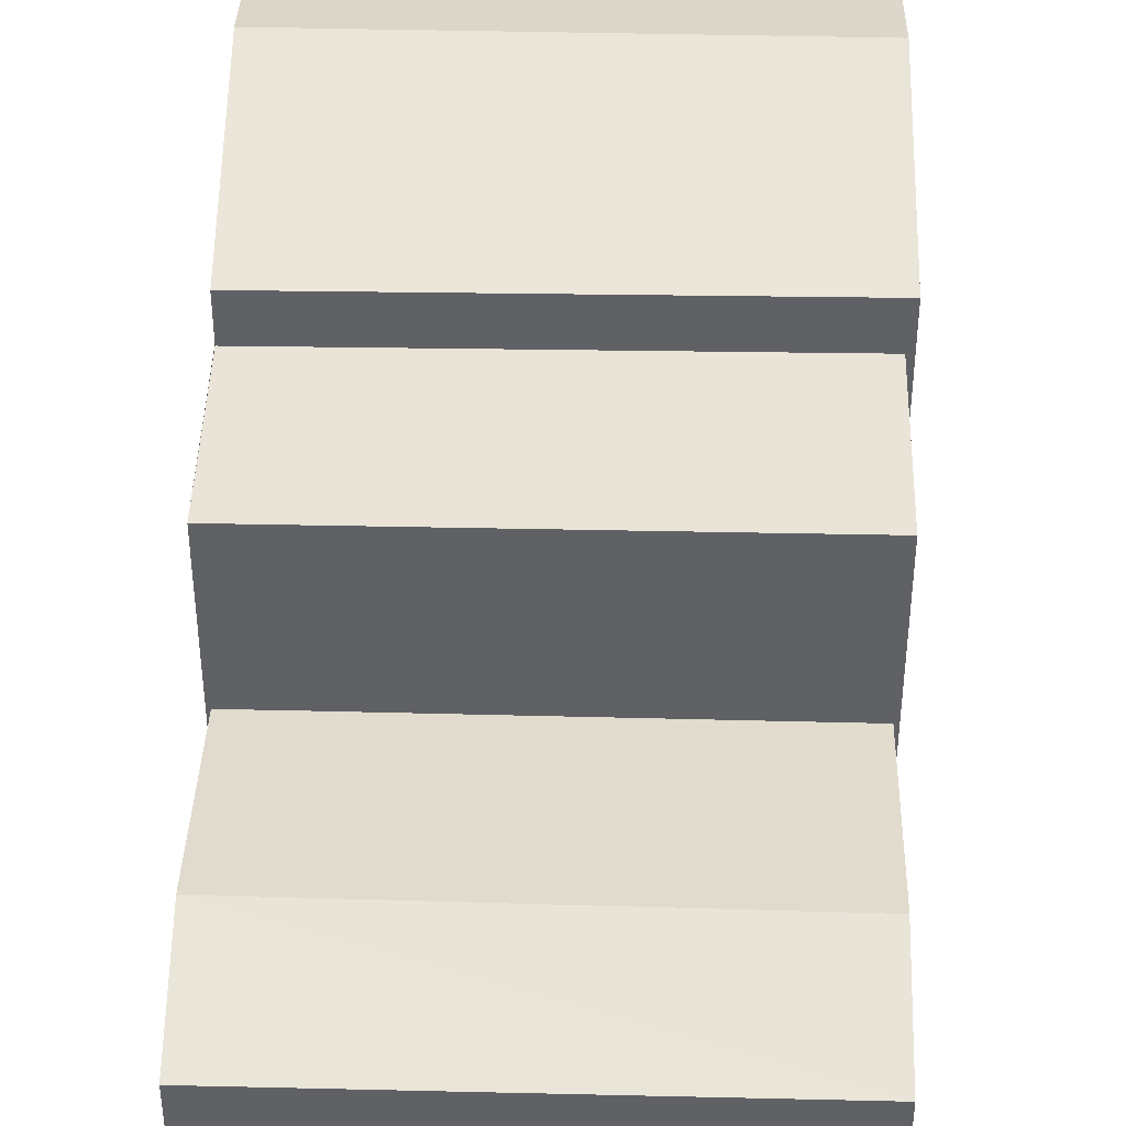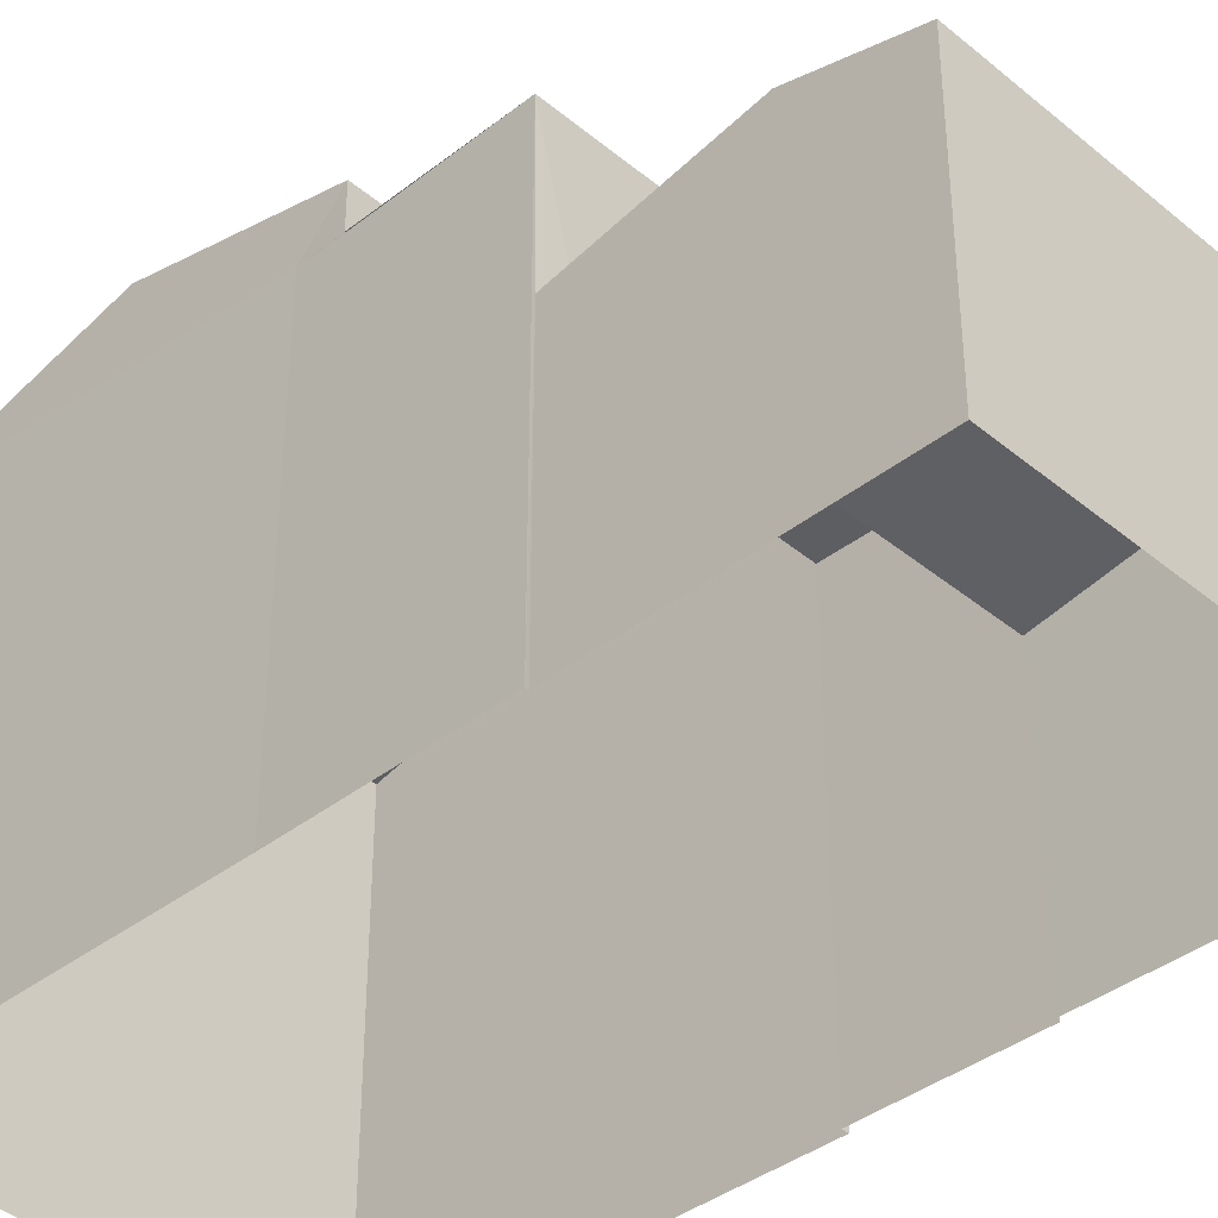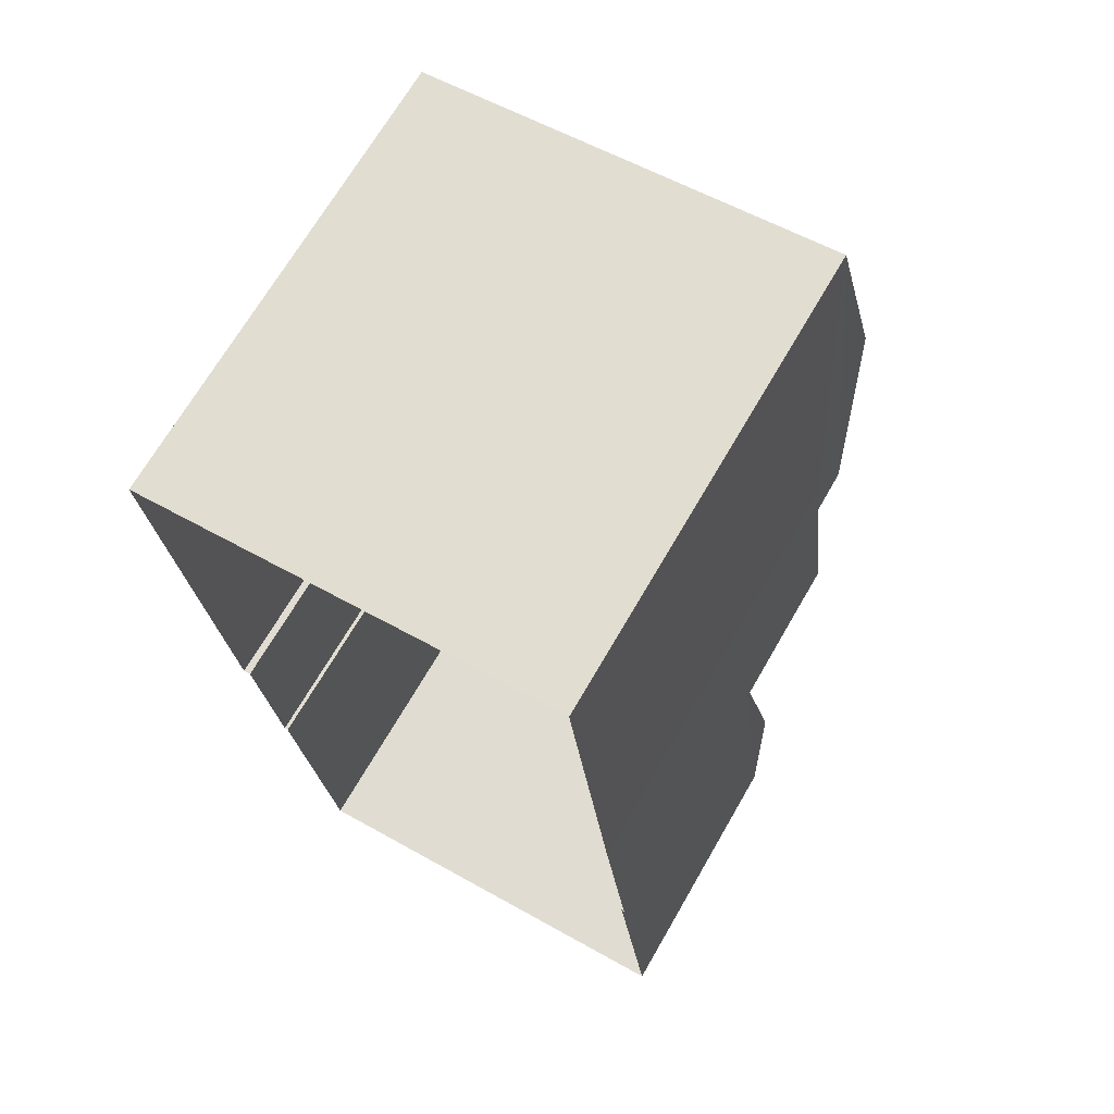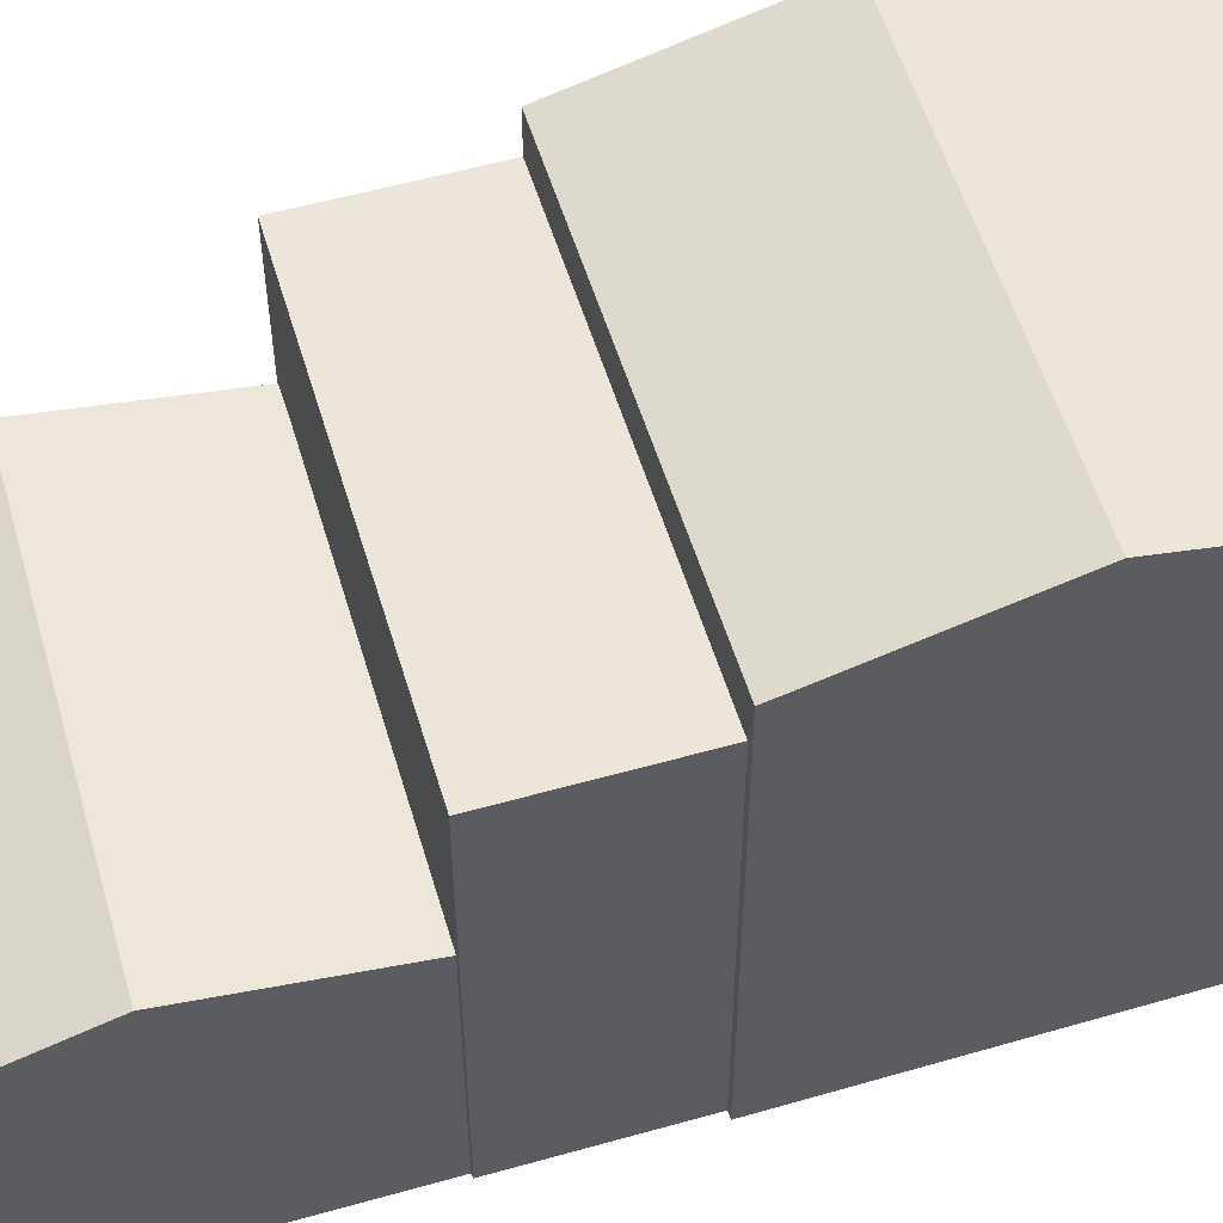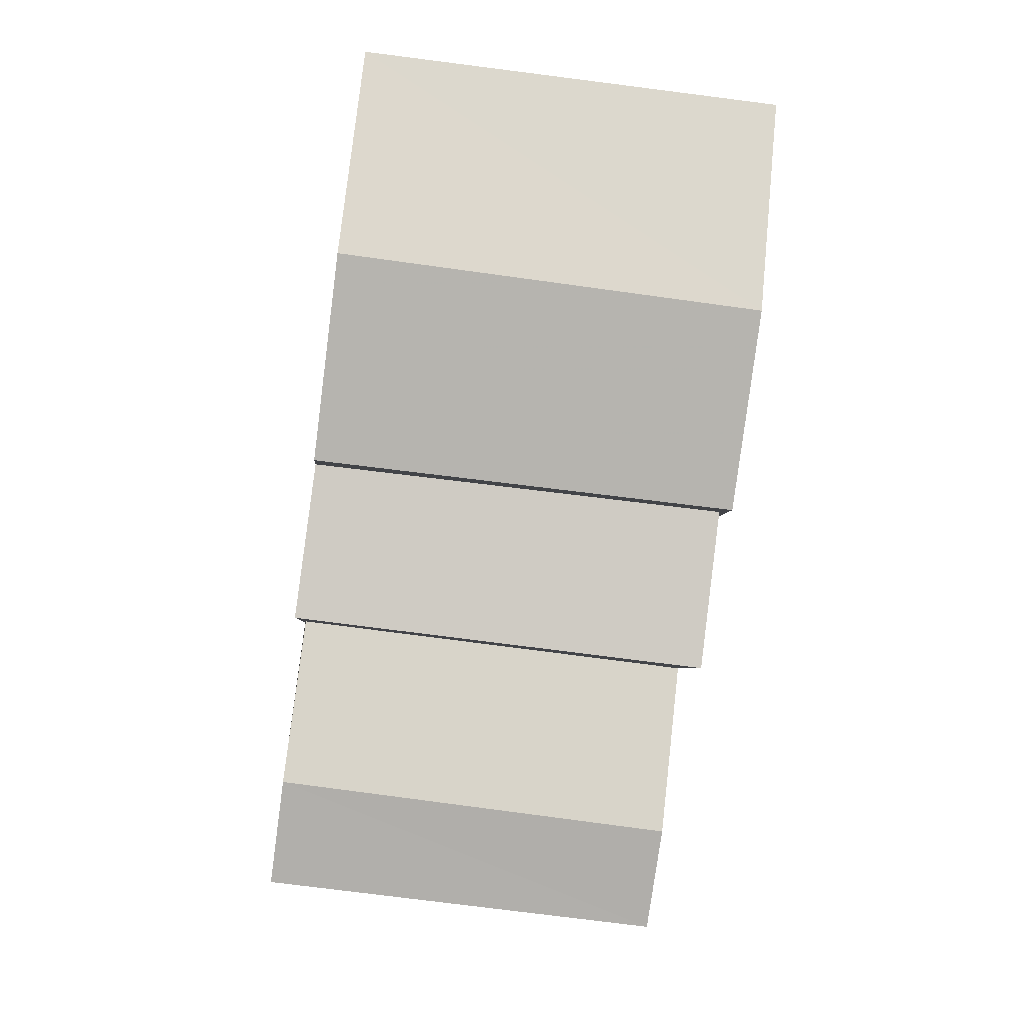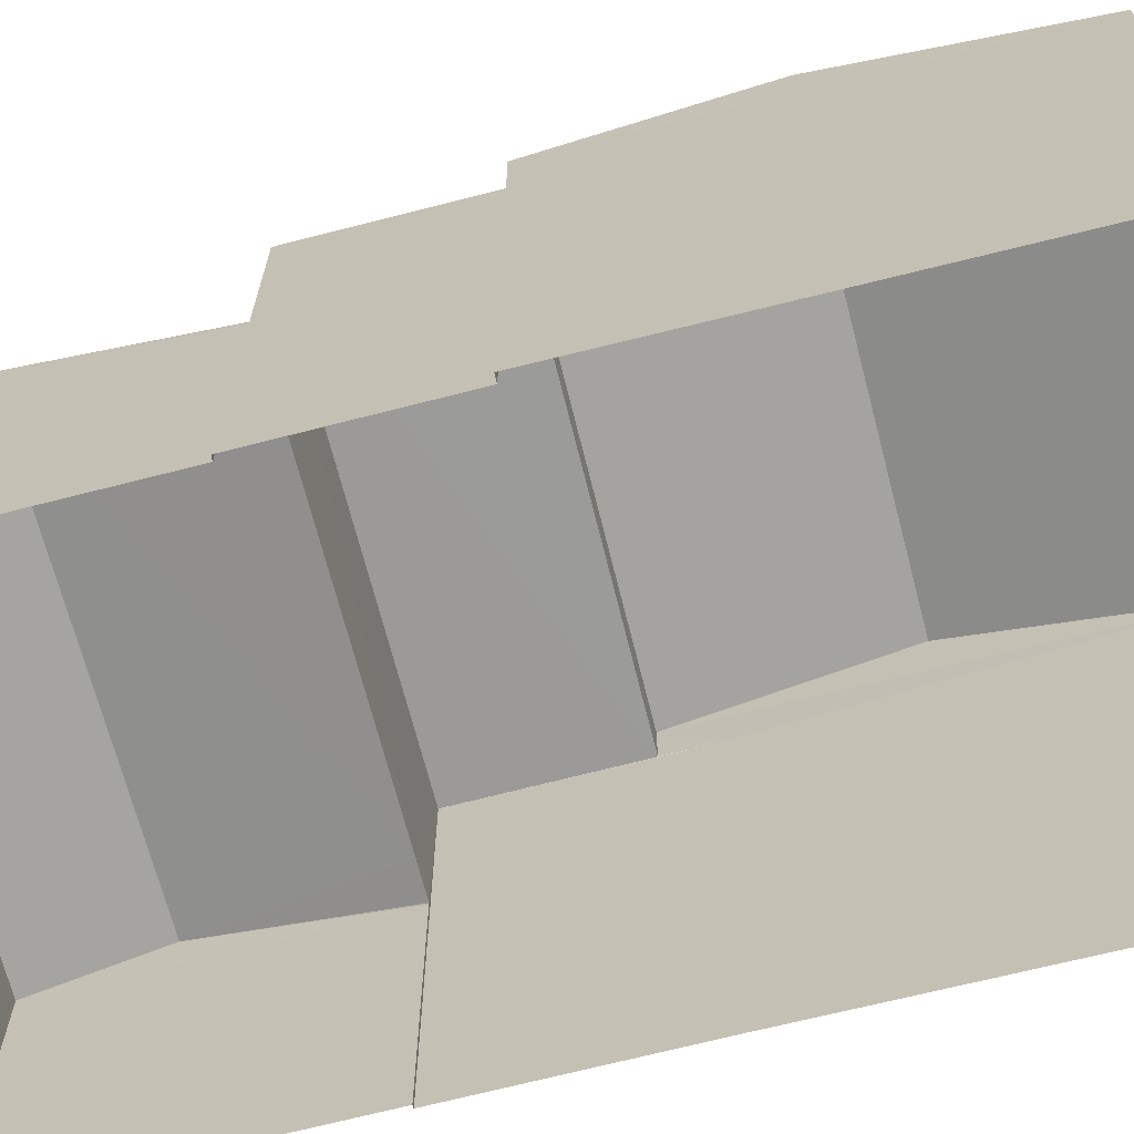
<metadata>
{"format":"obj","ext":"obj","renderer":"f3d","projection":"perspective","resolution":1024,"background":"white","views":[{"elev":43.3,"azim":-5.6,"up":"+Z"},{"elev":-39.3,"azim":-52.9,"up":"+Z"},{"elev":69.3,"azim":-149.9,"up":"+Y"},{"elev":55.9,"azim":66.4,"up":"+Z"},{"elev":-4.4,"azim":-2.9,"up":"+Y"},{"elev":-69.5,"azim":97.4,"up":"+Z"}]}
</metadata>
<code>
v -8.924e+04 -9.924e+04 7.261
v -8.924e+04 -9.923e+04 7.261
v -8.923e+04 -9.923e+04 7.26
v -8.923e+04 -9.924e+04 7.261
v -8.923e+04 -9.924e+04 7.261
v -8.924e+04 -9.924e+04 7.261
v -8.924e+04 -9.924e+04 7.261
v -8.924e+04 -9.924e+04 7.261
v -8.924e+04 -9.924e+04 7.261
v -8.923e+04 -9.924e+04 7.261
v -8.923e+04 -9.925e+04 7.261
v -8.923e+04 -9.924e+04 7.261
v -8.923e+04 -9.924e+04 12.59
v -8.924e+04 -9.924e+04 12.59
v -8.924e+04 -9.924e+04 12.59
v -8.924e+04 -9.924e+04 12.59
v -8.923e+04 -9.924e+04 12.59
v -8.924e+04 -9.924e+04 12.59
v -8.923e+04 -9.925e+04 10.63
v -8.924e+04 -9.924e+04 11.04
v -8.924e+04 -9.924e+04 10.63
v -8.923e+04 -9.924e+04 13.14
v -8.924e+04 -9.924e+04 13.77
v -8.924e+04 -9.924e+04 13.14
v -8.923e+04 -9.924e+04 13.77
v -8.924e+04 -9.924e+04 10.67
v -8.923e+04 -9.924e+04 11.04
v -8.924e+04 -9.924e+04 10.67
v -8.924e+04 -9.923e+04 13.14
v -8.923e+04 -9.924e+04 10.67
v -8.923e+04 -9.923e+04 13.14
v -8.924e+04 -9.924e+04 10.63
v -8.923e+04 -9.924e+04 10.63
f 1 2 3
f 3 4 5
f 6 7 1
f 8 9 10
f 6 1 9
f 8 10 11
f 10 5 12
f 1 3 5
f 9 5 10
f 1 5 9
f 13 14 15
f 15 14 16
f 13 17 14
f 16 14 18
f 19 20 21
f 22 23 24
f 25 23 22
f 26 20 27
f 26 28 20
f 23 25 29
f 27 20 19
f 30 26 27
f 29 25 31
f 16 7 6
f 15 16 6
f 24 17 22
f 22 17 4
f 24 14 17
f 4 17 5
f 32 21 20
f 28 32 20
f 25 22 31
f 10 12 33
f 12 13 33
f 9 32 6
f 26 13 15
f 6 32 15
f 30 13 26
f 33 13 30
f 28 26 15
f 32 28 15
f 14 24 18
f 1 18 2
f 2 18 29
f 18 24 29
f 22 4 3
f 31 22 3
f 19 8 11
f 19 21 8
f 23 29 24
f 18 7 16
f 18 1 7
f 32 8 21
f 32 9 8
f 31 3 2
f 29 31 2
f 33 19 11
f 10 33 11
f 33 27 19
f 33 30 27
f 5 17 13
f 12 5 13

</code>
